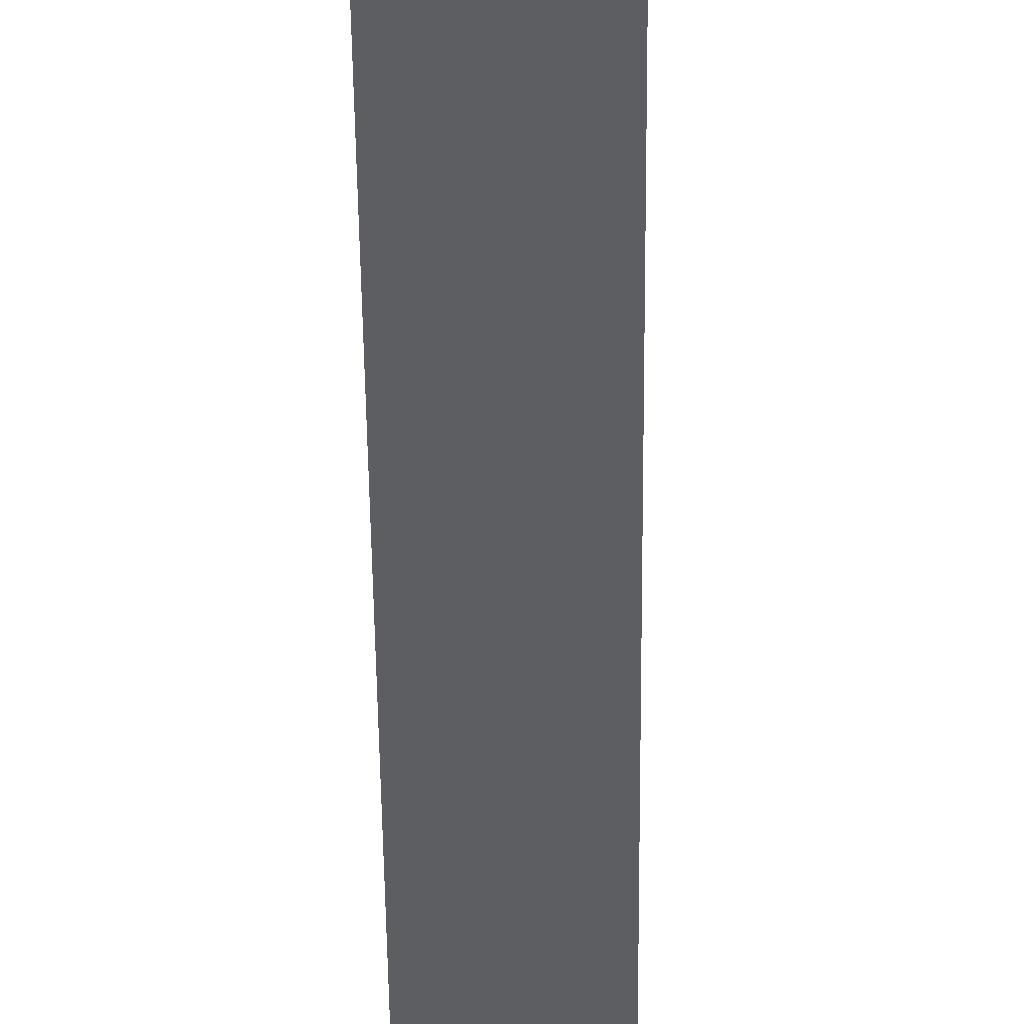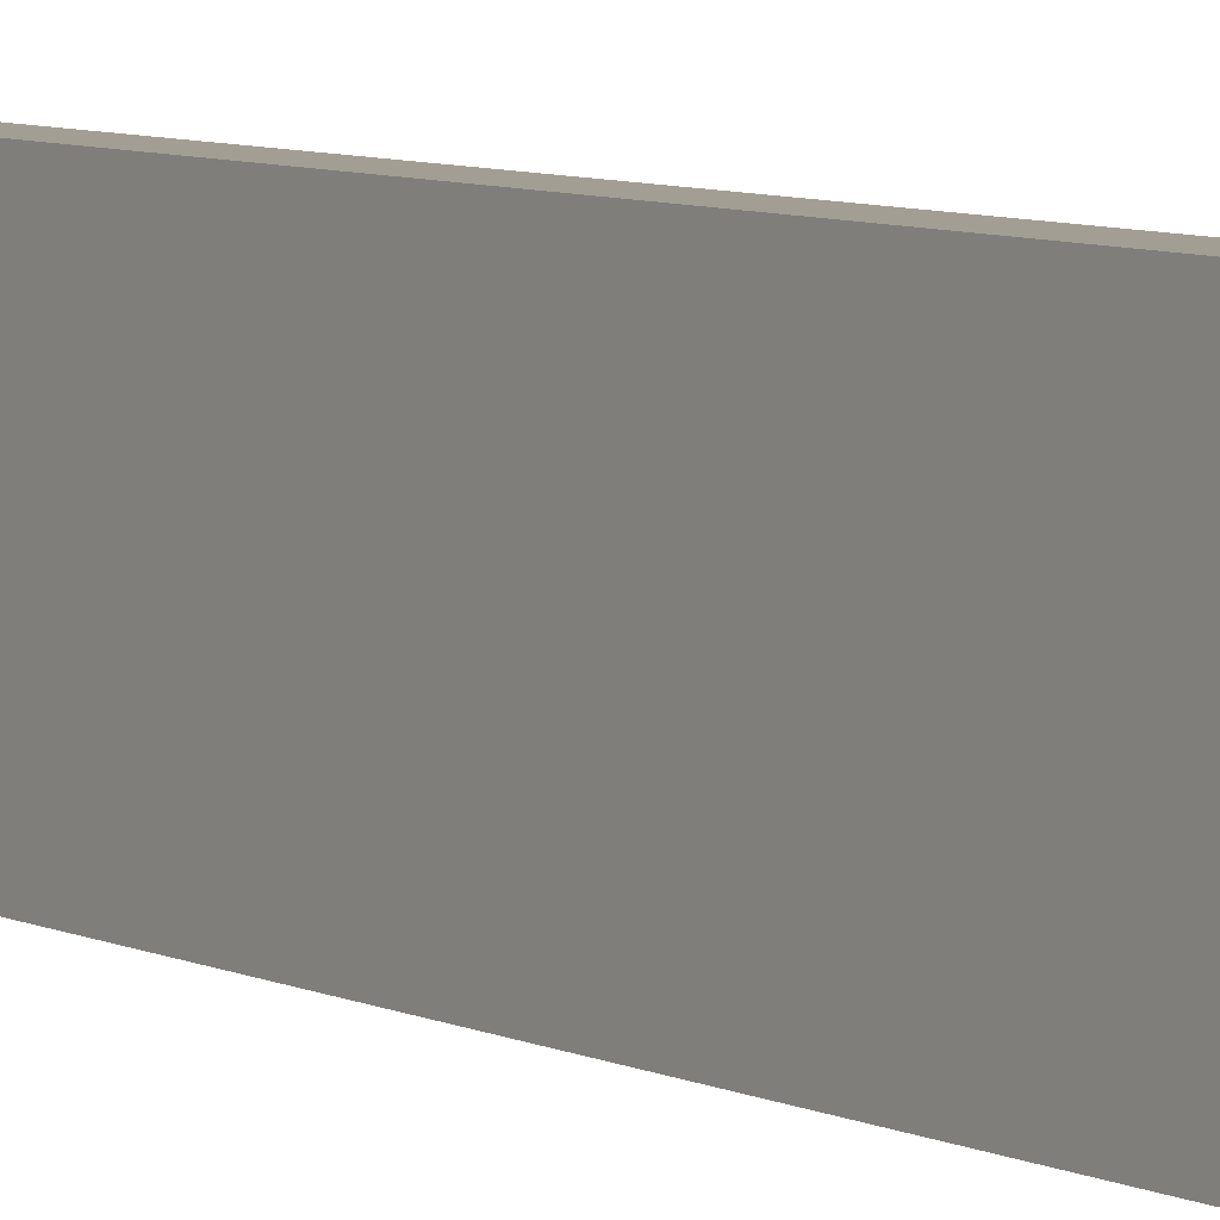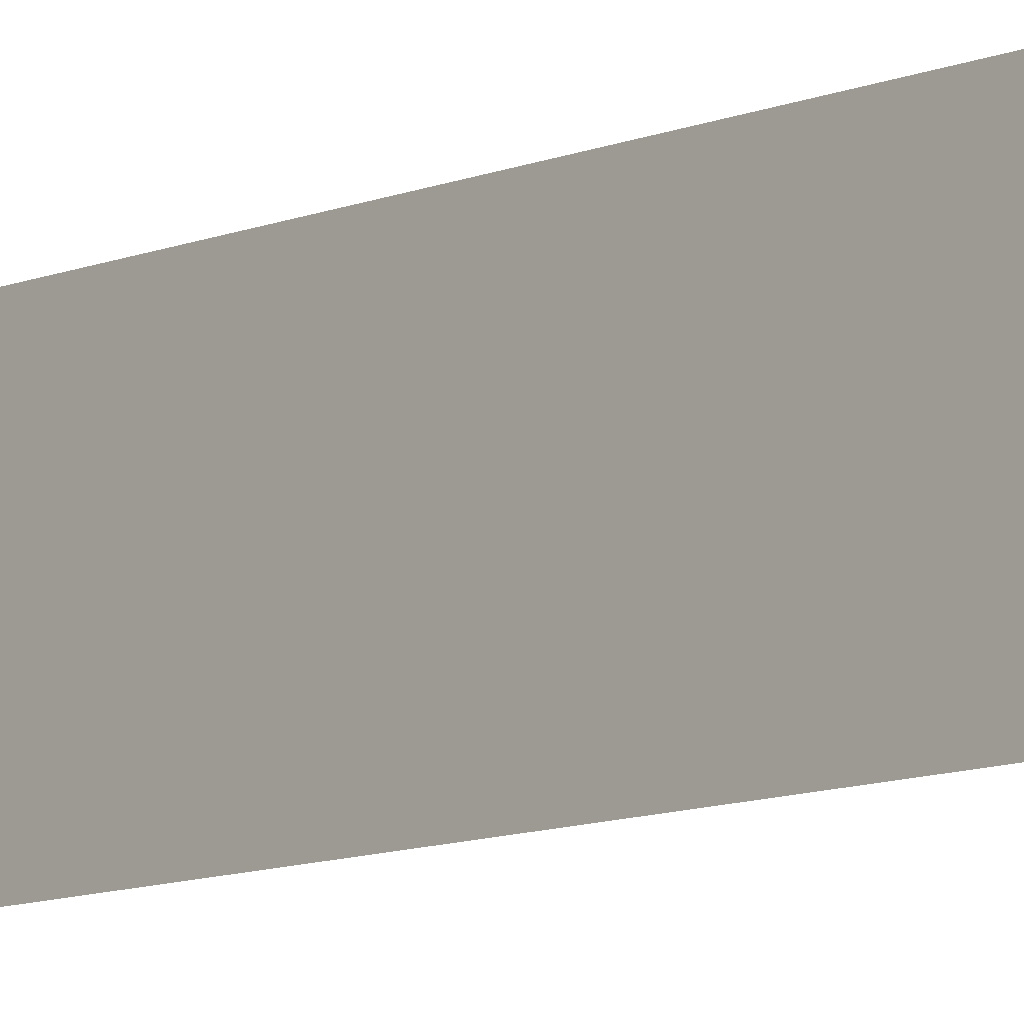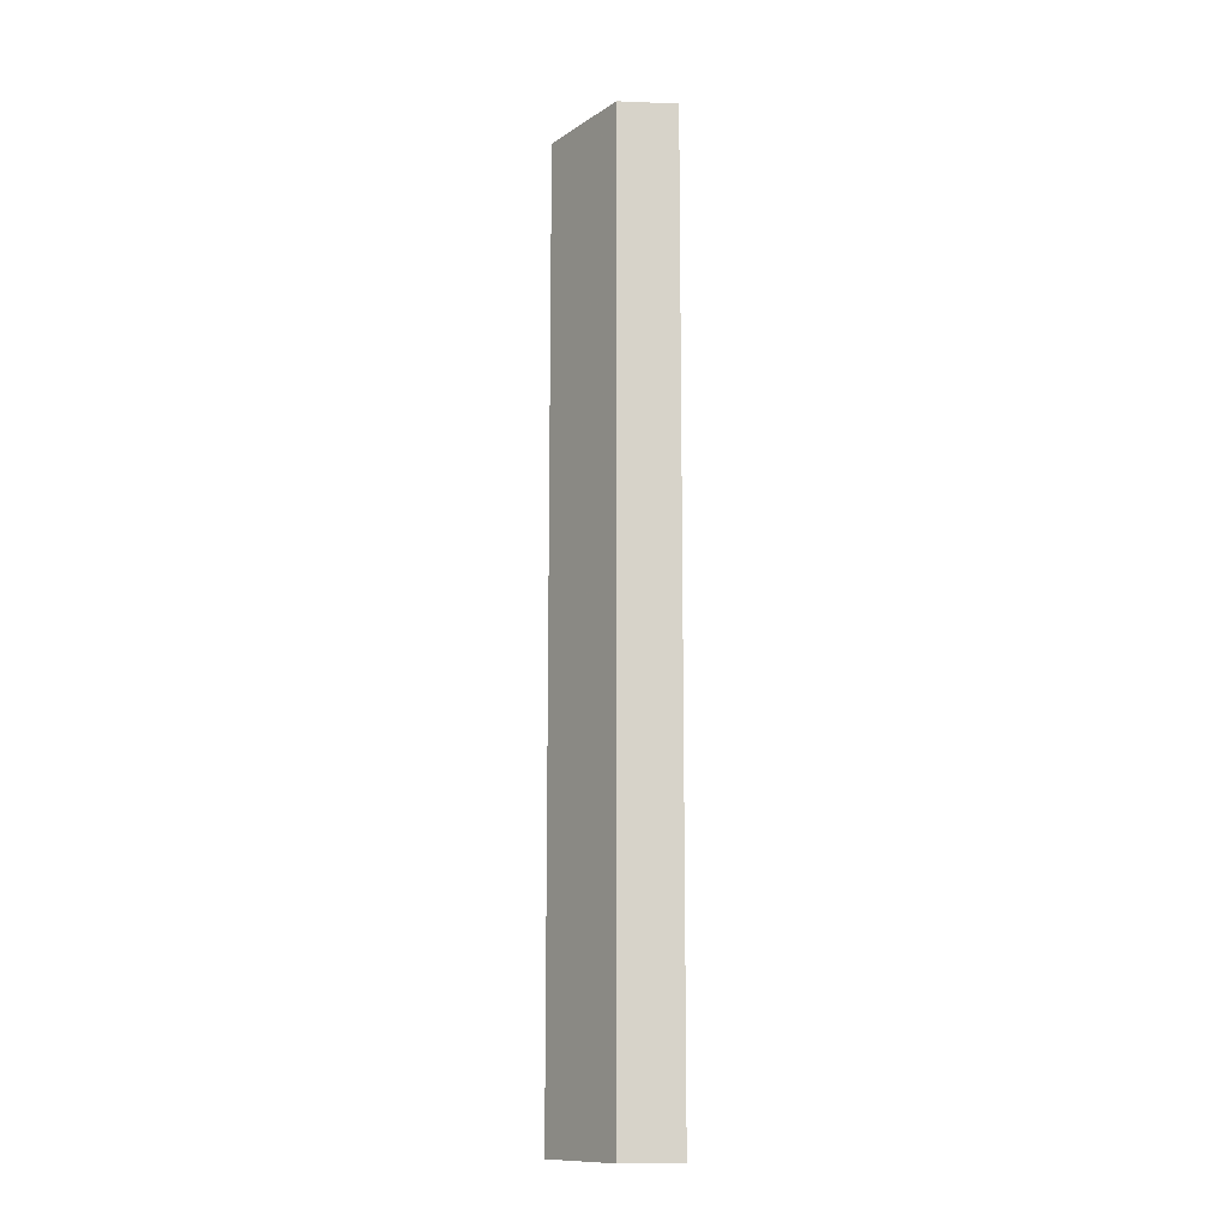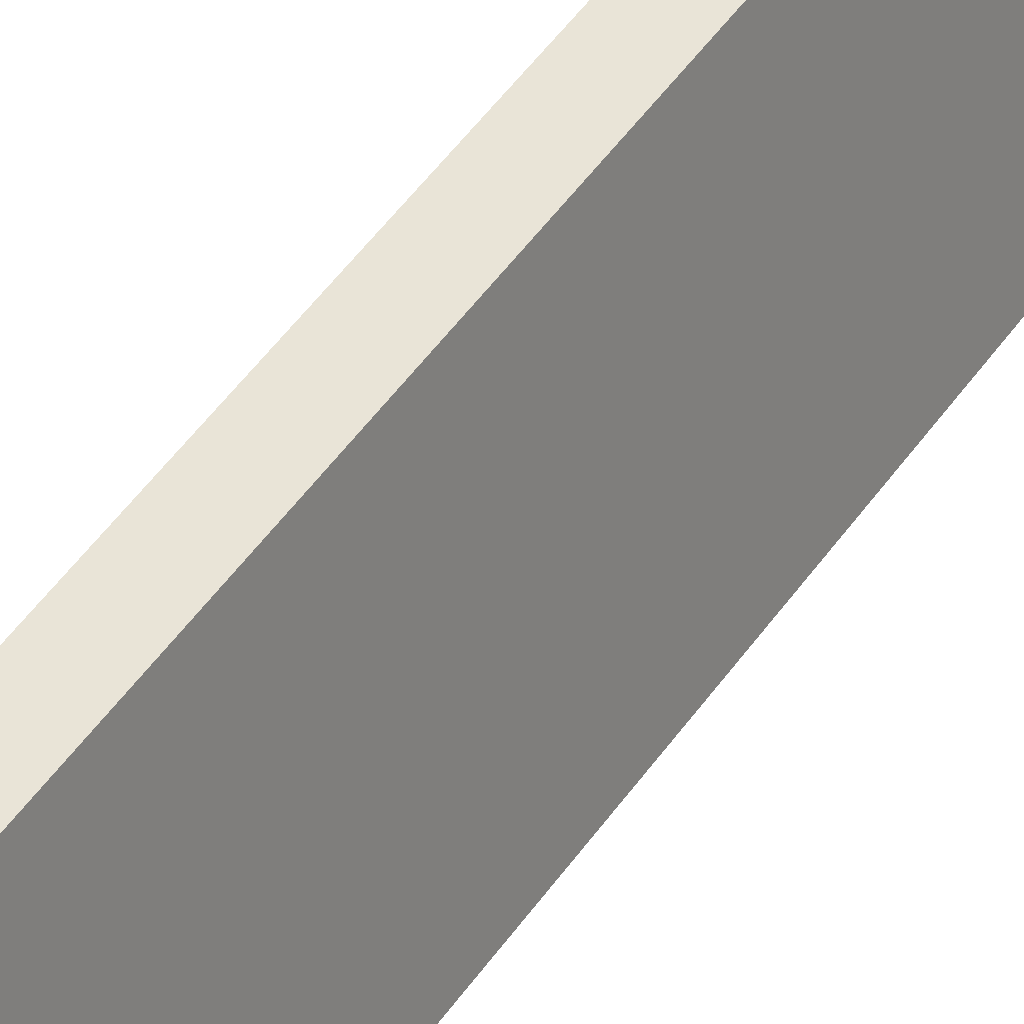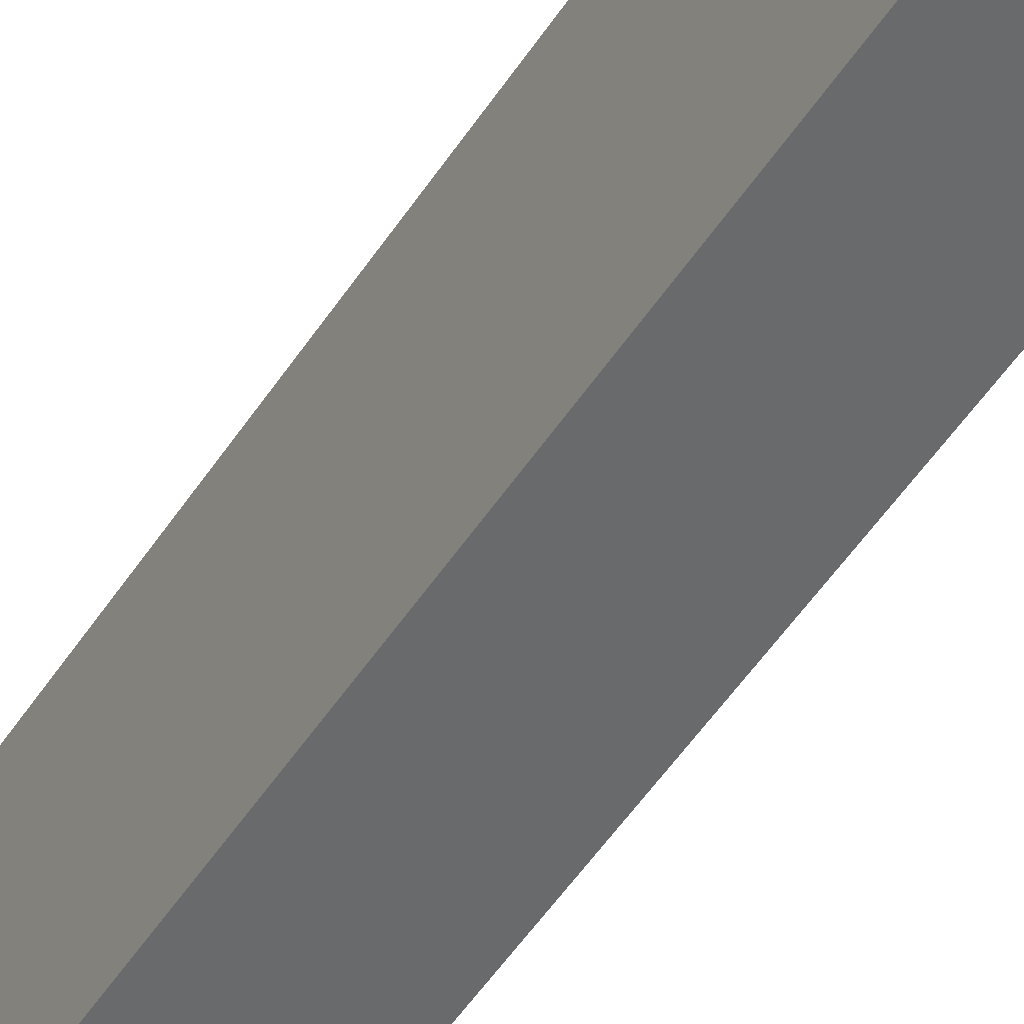
<metadata>
{"format":"obj","ext":"obj","renderer":"f3d","projection":"perspective","resolution":1024,"background":"white","views":[{"elev":-30.9,"azim":-179.6,"up":"+Y"},{"elev":5.2,"azim":151.2,"up":"+Y"},{"elev":-8.3,"azim":142.1,"up":"+Y"},{"elev":-12.5,"azim":-34.7,"up":"+Z"},{"elev":43.1,"azim":30.7,"up":"+Y"},{"elev":-41.7,"azim":-28.1,"up":"+Y"}]}
</metadata>
<code>
v -0.007427 0.1385 0.1953
v -0.001504 0.1042 0.1953
v -0.001504 0.1042 -0.03982
v -0.01408 0.1385 -0.03982
v -0.01408 0.1113 0.1953
v -0.007427 0.1385 -0.03982
v -0.01408 0.1385 0.1953
v -0.01408 0.1113 -0.03982
f 5 3 2
f 6 3 4
f 6 1 2
f 6 2 3
f 7 4 5
f 7 6 4
f 7 1 6
f 7 5 2
f 7 2 1
f 8 5 4
f 8 4 3
f 8 3 5

</code>
